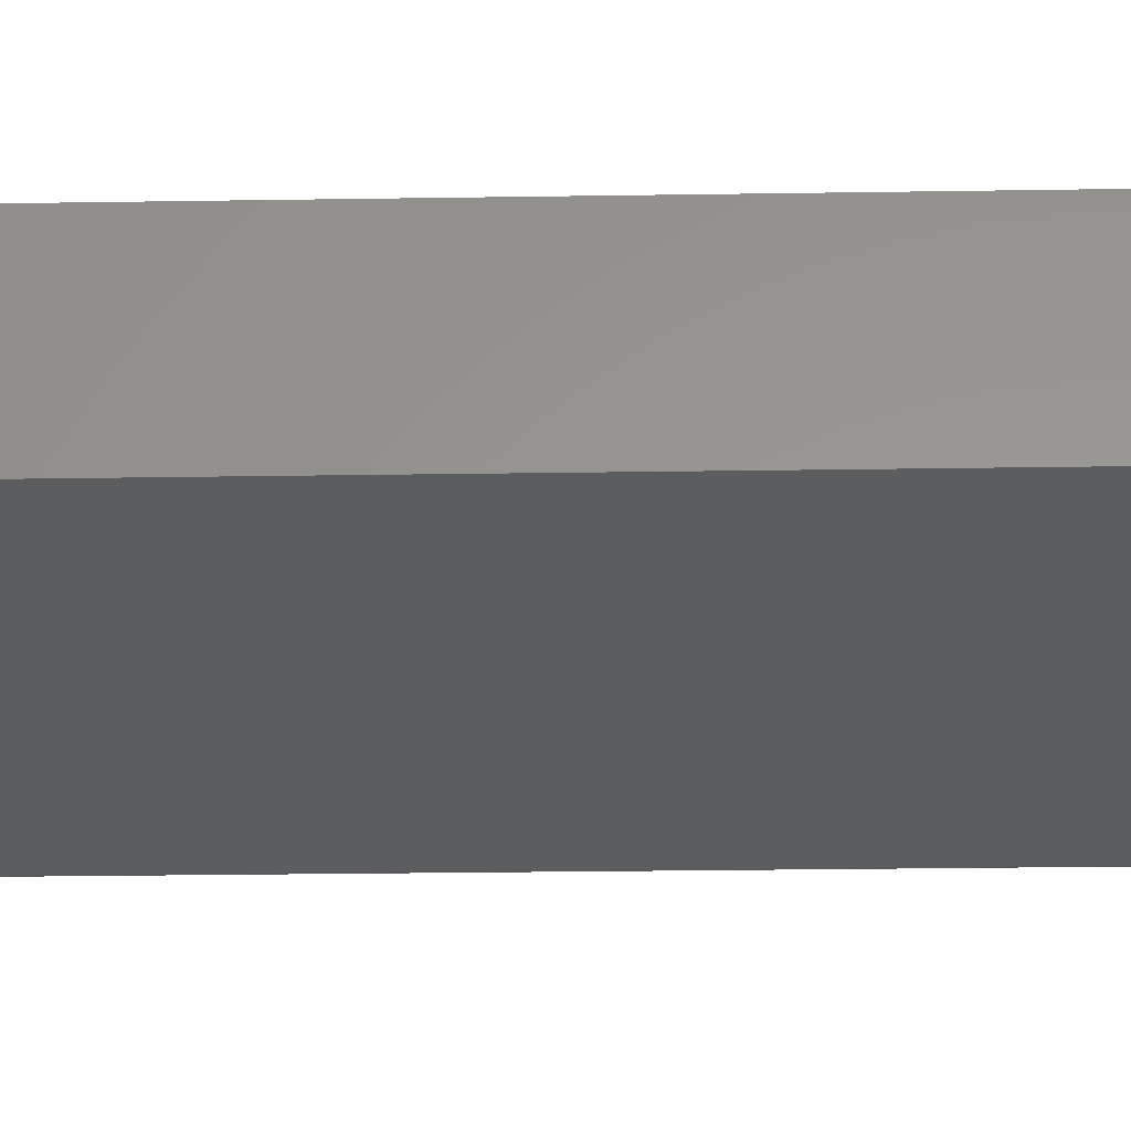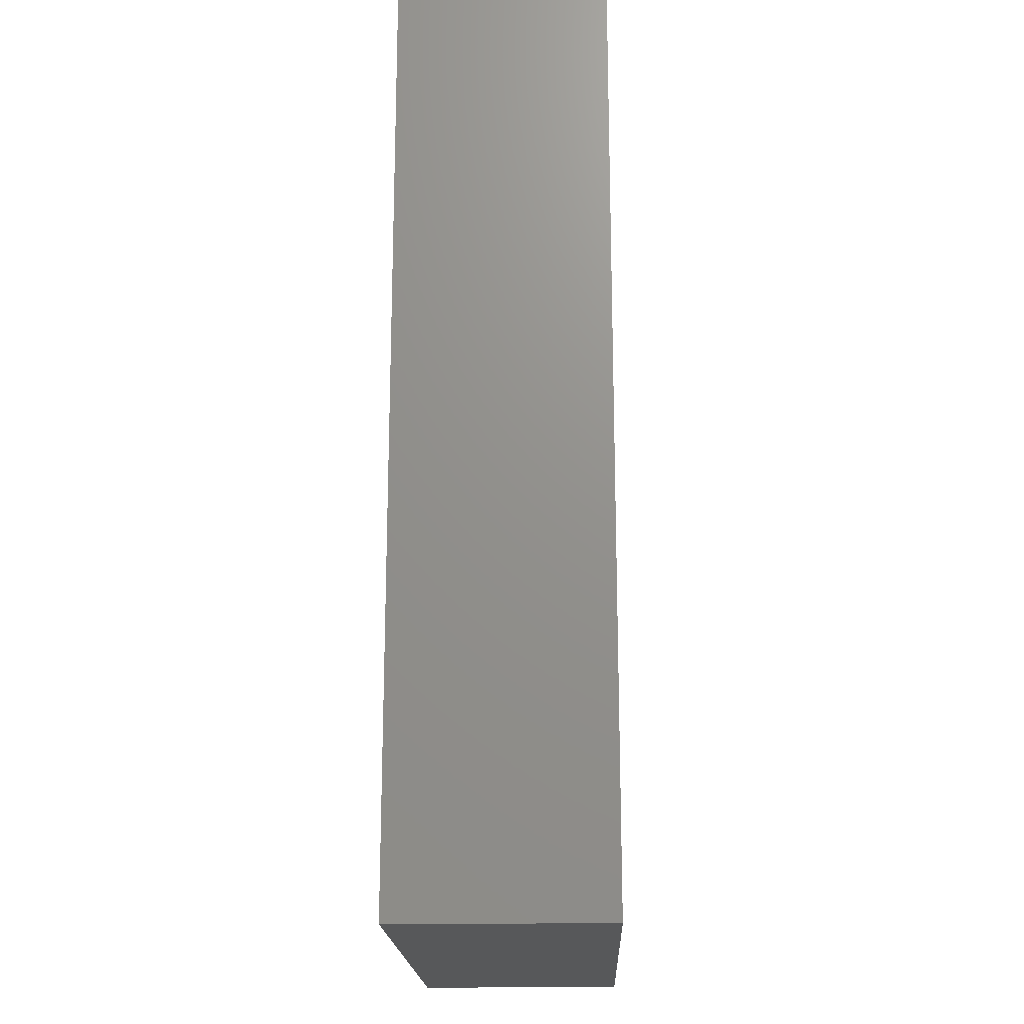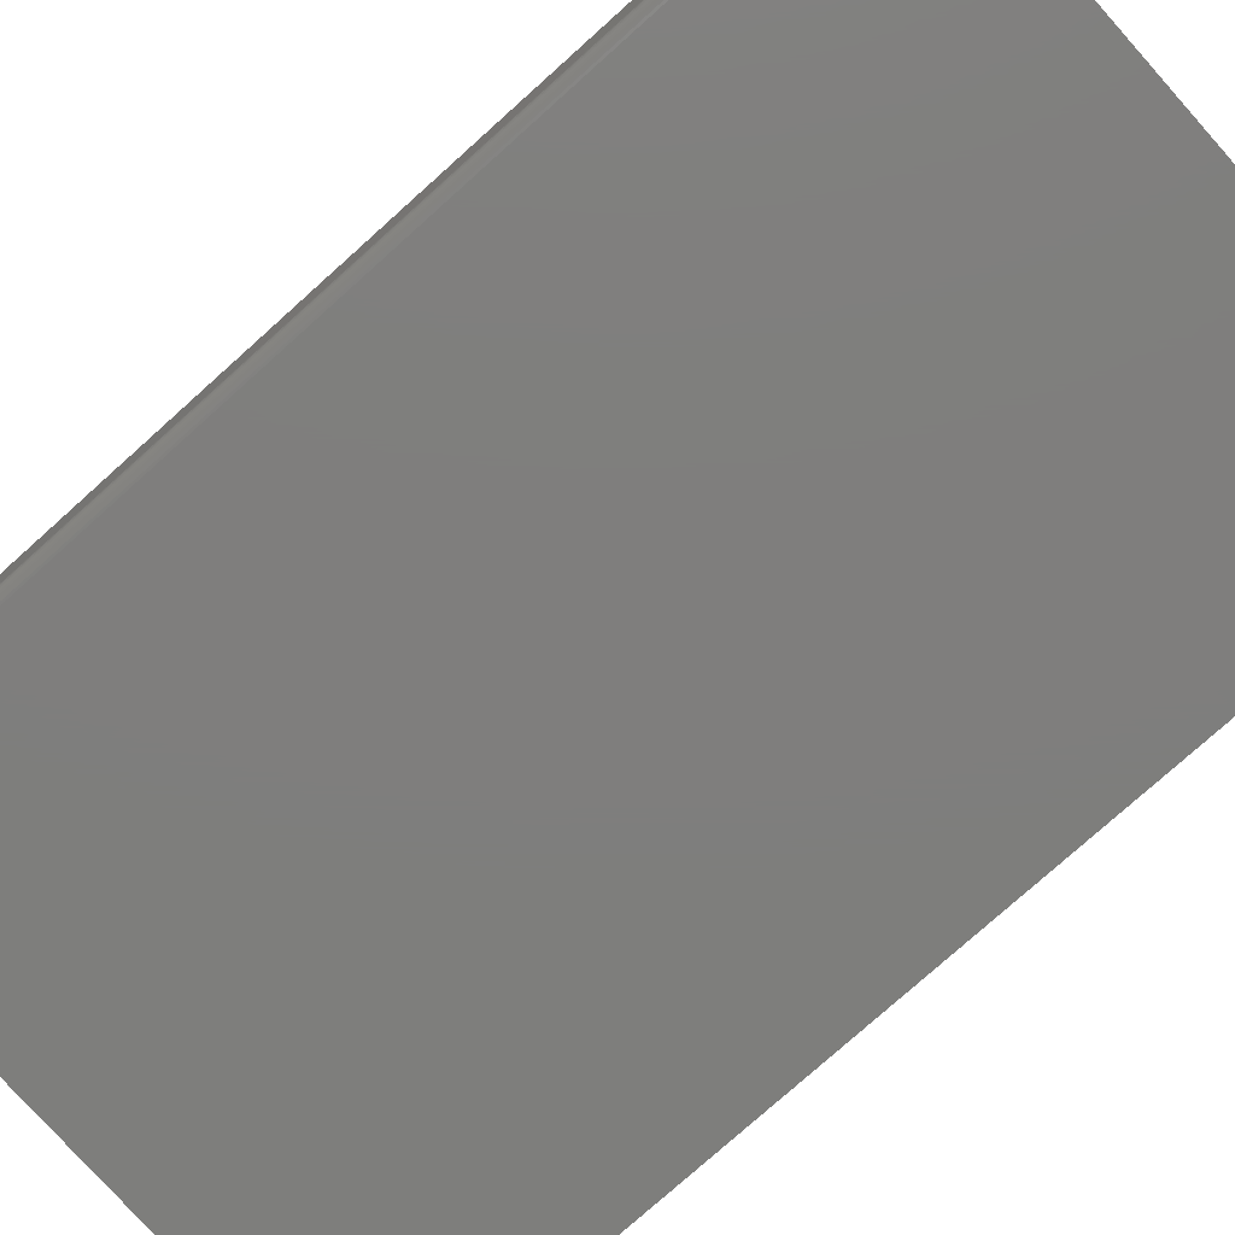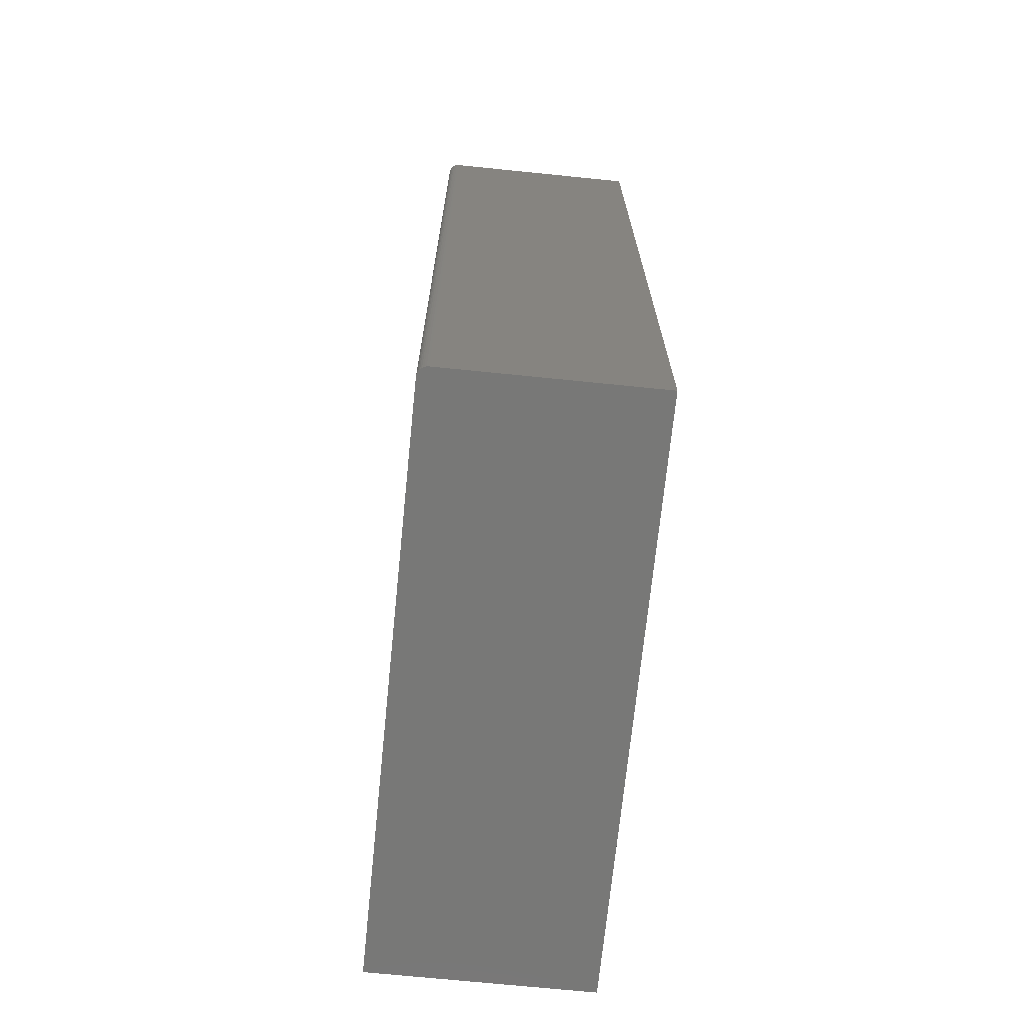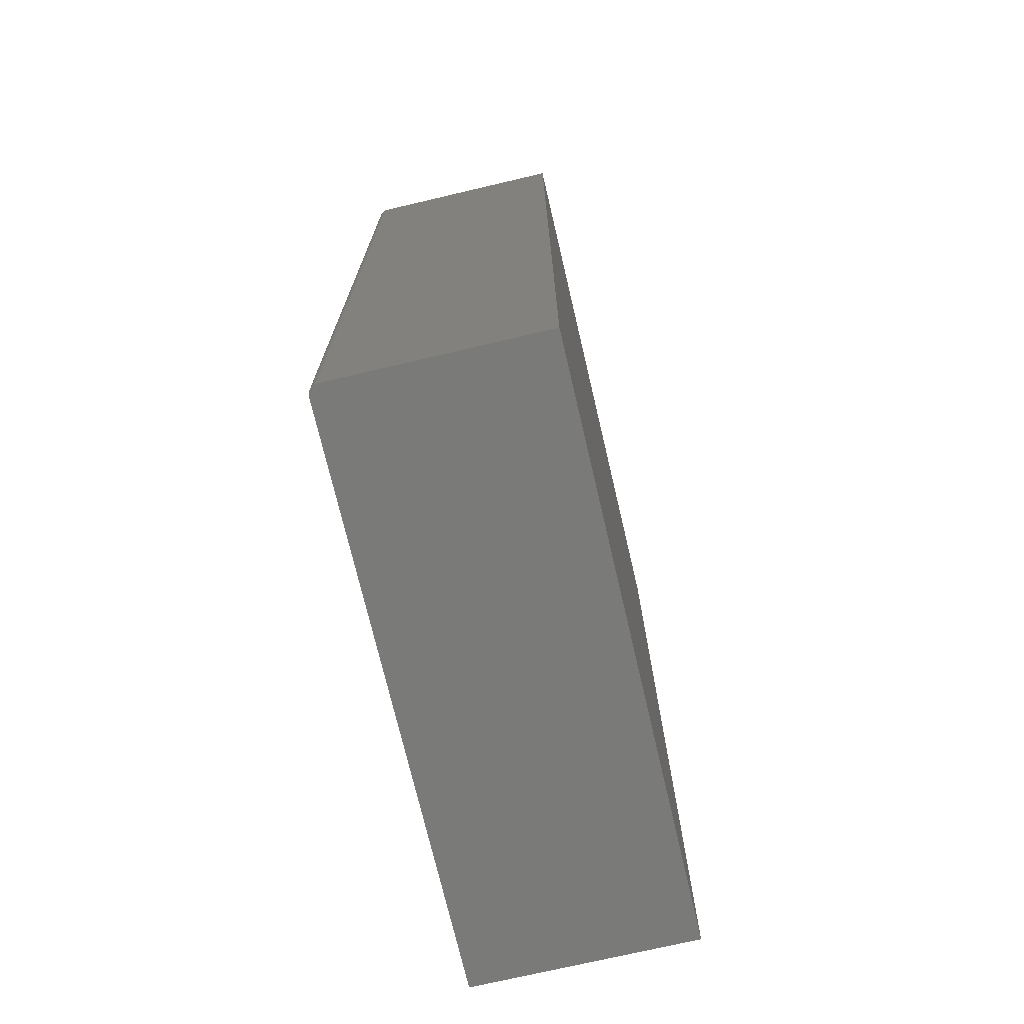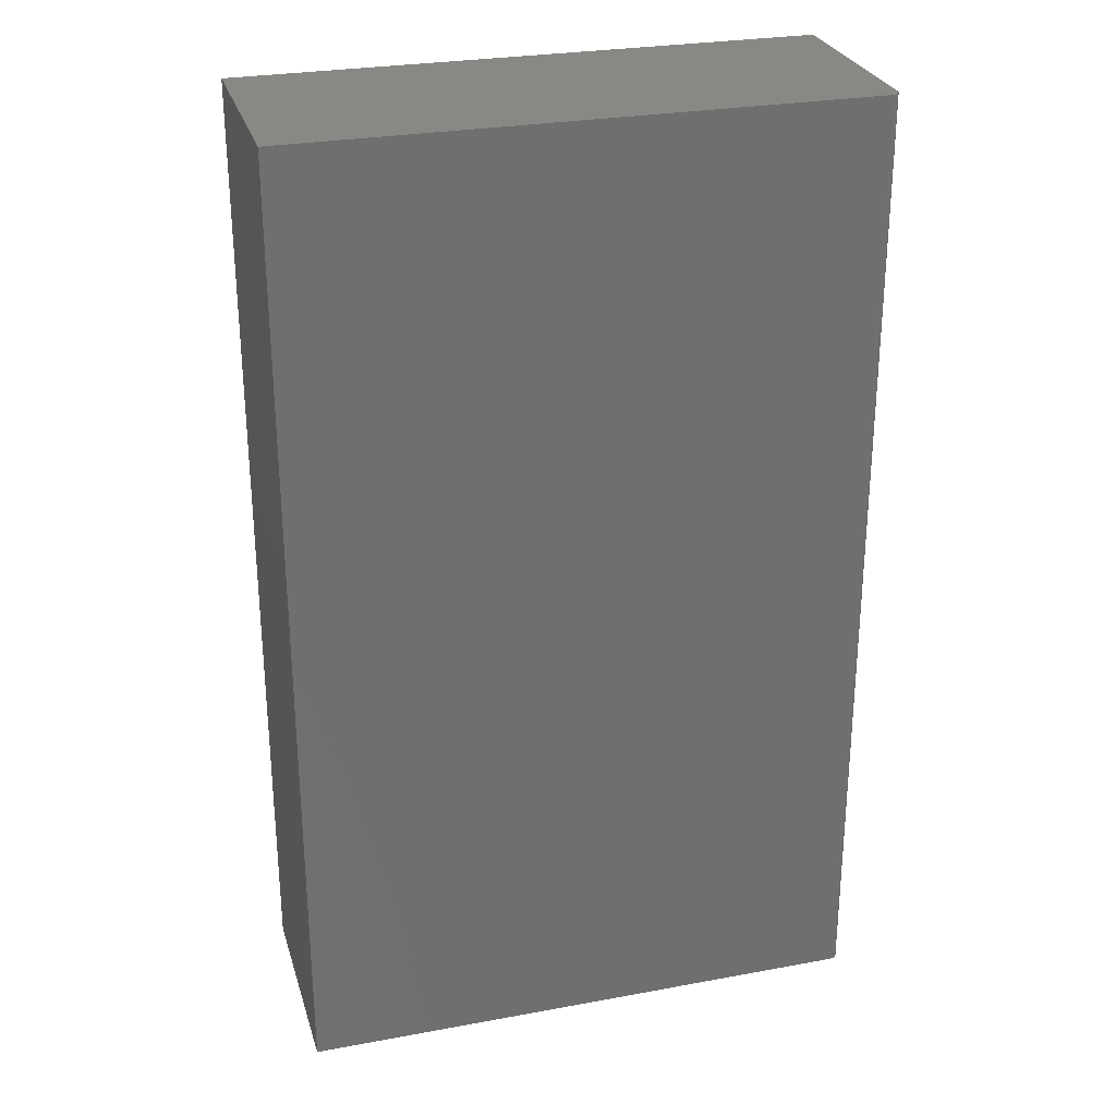
<metadata>
{"format":"stl","ext":"stl","renderer":"f3d","projection":"perspective","resolution":1024,"background":"white","views":[{"elev":-31.2,"azim":-88.8,"up":"+Y"},{"elev":-18.7,"azim":-88.0,"up":"+Z"},{"elev":-78.2,"azim":131.8,"up":"+Y"},{"elev":-70.5,"azim":84.2,"up":"+Z"},{"elev":-73.0,"azim":103.2,"up":"+Z"},{"elev":27.8,"azim":-15.7,"up":"+Z"}]}
</metadata>
<code>
# stl→obj: 24 verts, 44 faces
v -0.4531 -0.3359 -0.75
v 0.4313 -0.3359 -0.75
v -0.4531 -0.3359 0.75
v 0.4313 -0.3359 0.75
v 0.4469 -0.3203 0.75
v 0.4469 2.165e-16 0.75
v 0.4372 -0.3347 0.75
v -0.4531 1.665e-16 0.75
v 0.4343 -0.3356 0.75
v 0.4466 -0.3234 0.75
v 0.4399 -0.3333 0.75
v 0.4423 -0.3314 0.75
v 0.4442 -0.329 0.75
v 0.4457 -0.3263 0.75
v 0.4469 -0.3203 -0.75
v 0.4469 4.996e-17 -0.75
v 0.4466 -0.3234 -0.75
v 0.4457 -0.3263 -0.75
v 0.4442 -0.329 -0.75
v 0.4423 -0.3314 -0.75
v 0.4399 -0.3333 -0.75
v 0.4372 -0.3347 -0.75
v 0.4343 -0.3356 -0.75
v -0.4531 0 -0.75
f 1 2 3
f 3 2 4
f 5 6 7
f 8 3 4
f 8 4 9
f 8 9 7
f 8 7 6
f 10 5 7
f 10 7 11
f 10 11 12
f 10 12 13
f 10 13 14
f 15 16 5
f 5 16 6
f 15 17 18
f 16 15 18
f 16 18 19
f 16 19 20
f 16 20 21
f 16 21 22
f 16 22 23
f 16 23 2
f 16 2 1
f 16 1 24
f 15 5 17
f 17 5 10
f 17 10 18
f 18 10 14
f 18 14 19
f 19 14 13
f 19 13 20
f 20 13 12
f 20 12 21
f 21 12 11
f 21 11 22
f 22 11 7
f 22 7 23
f 23 7 9
f 23 9 2
f 2 9 4
f 24 8 16
f 16 8 6
f 3 8 1
f 1 8 24

</code>
